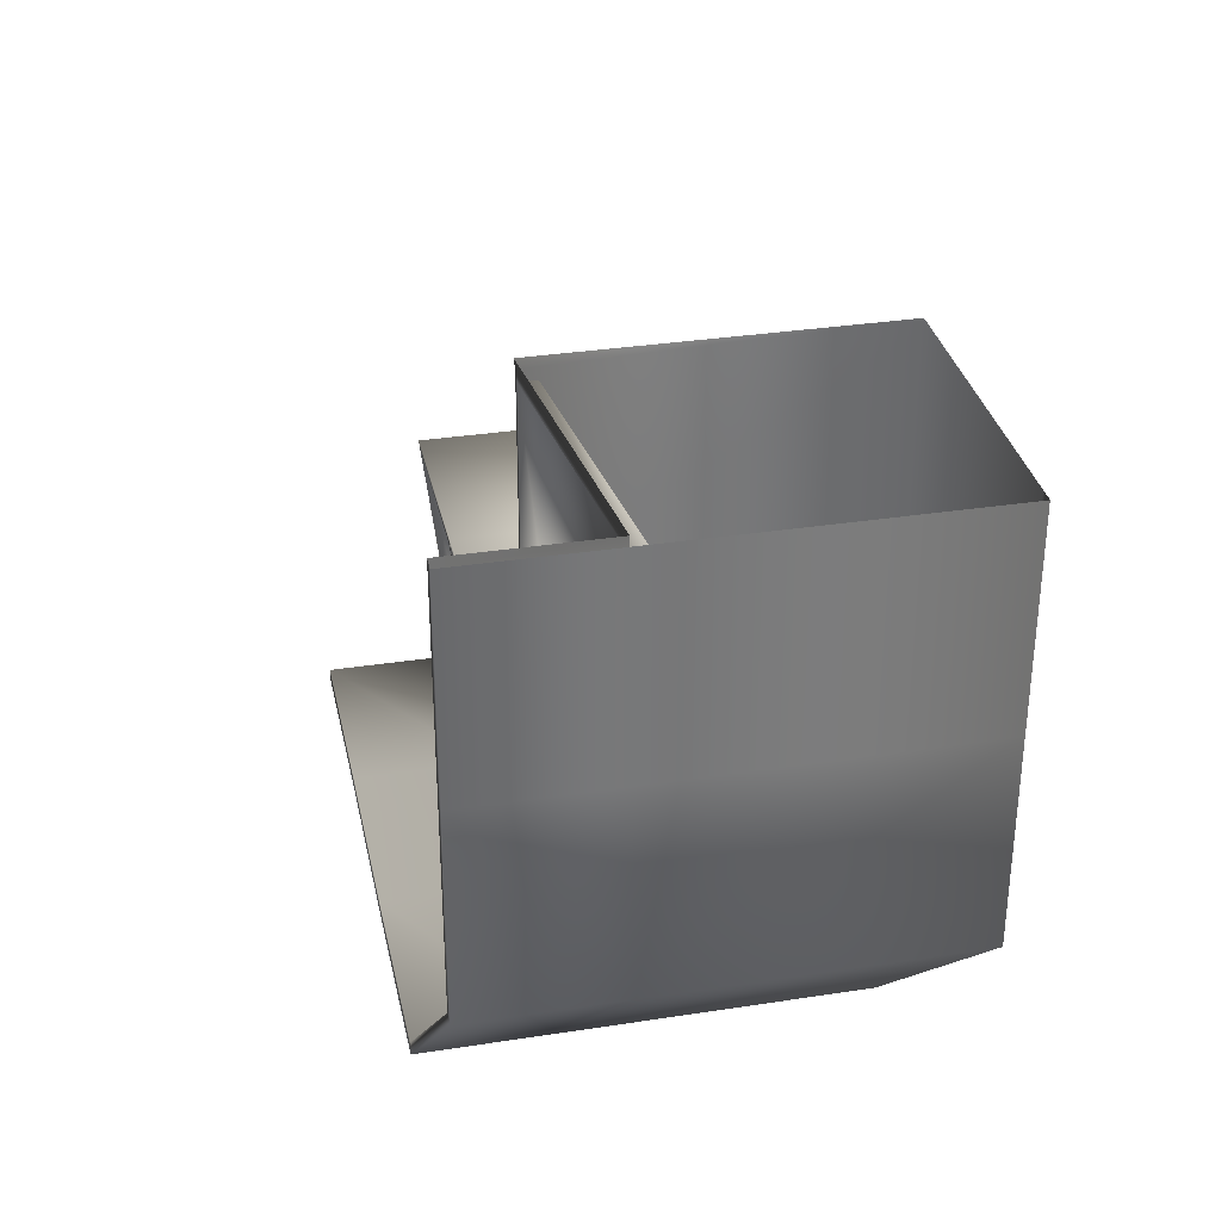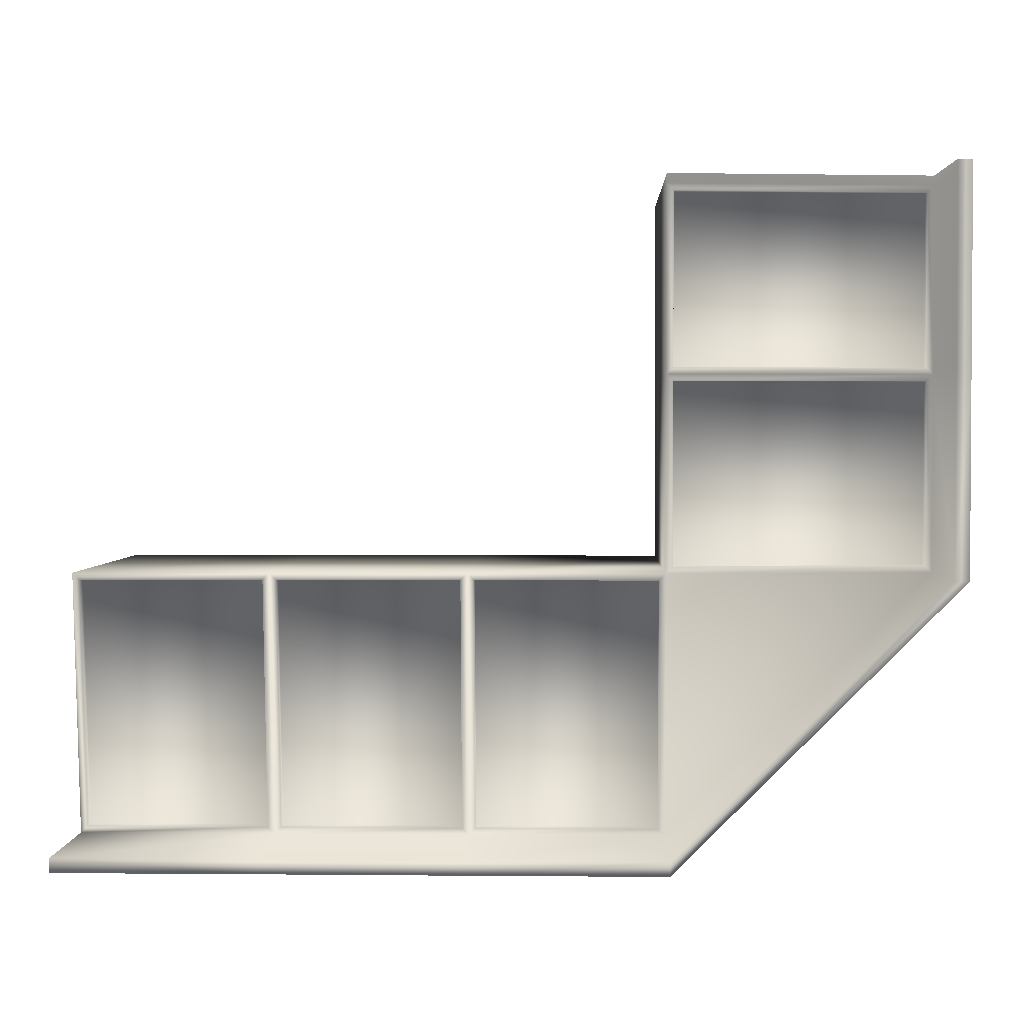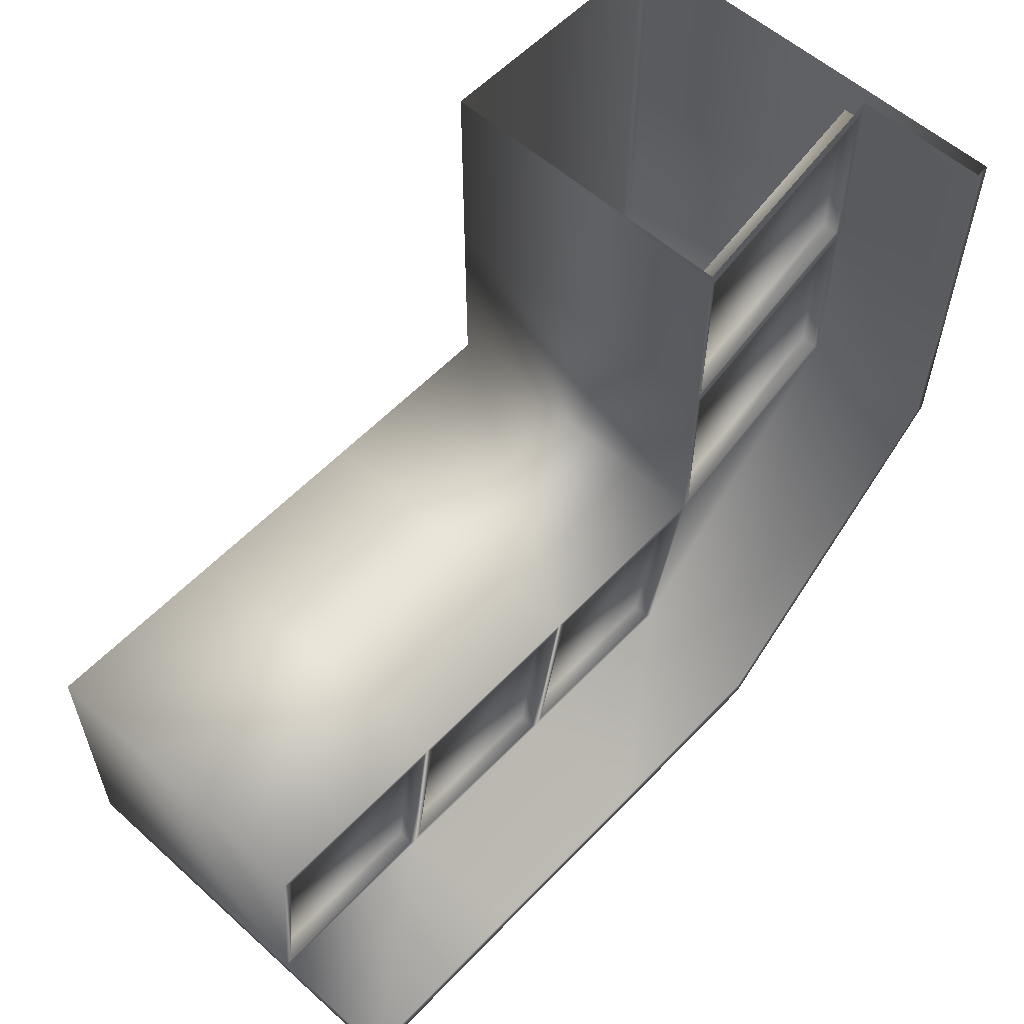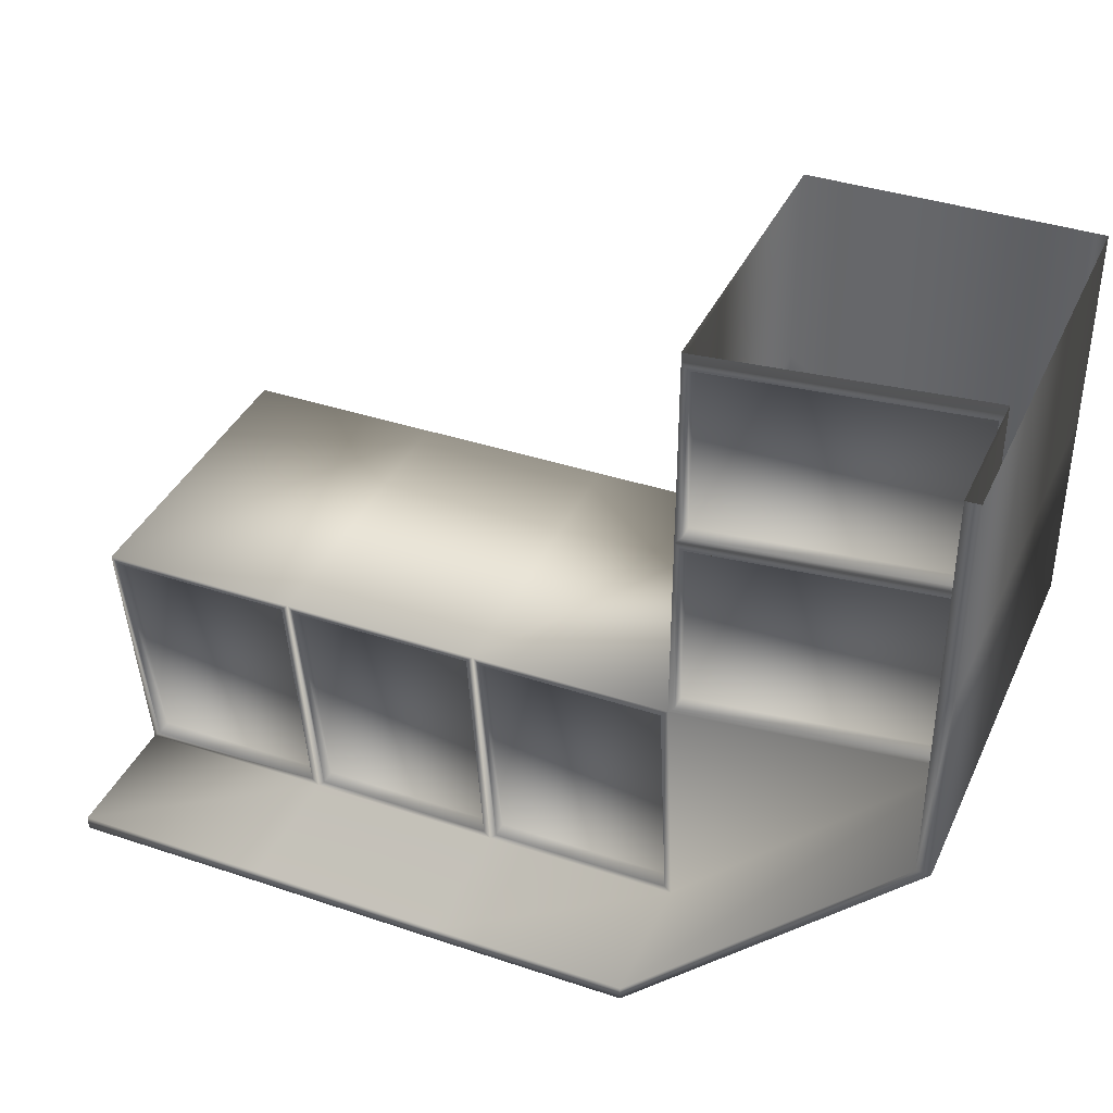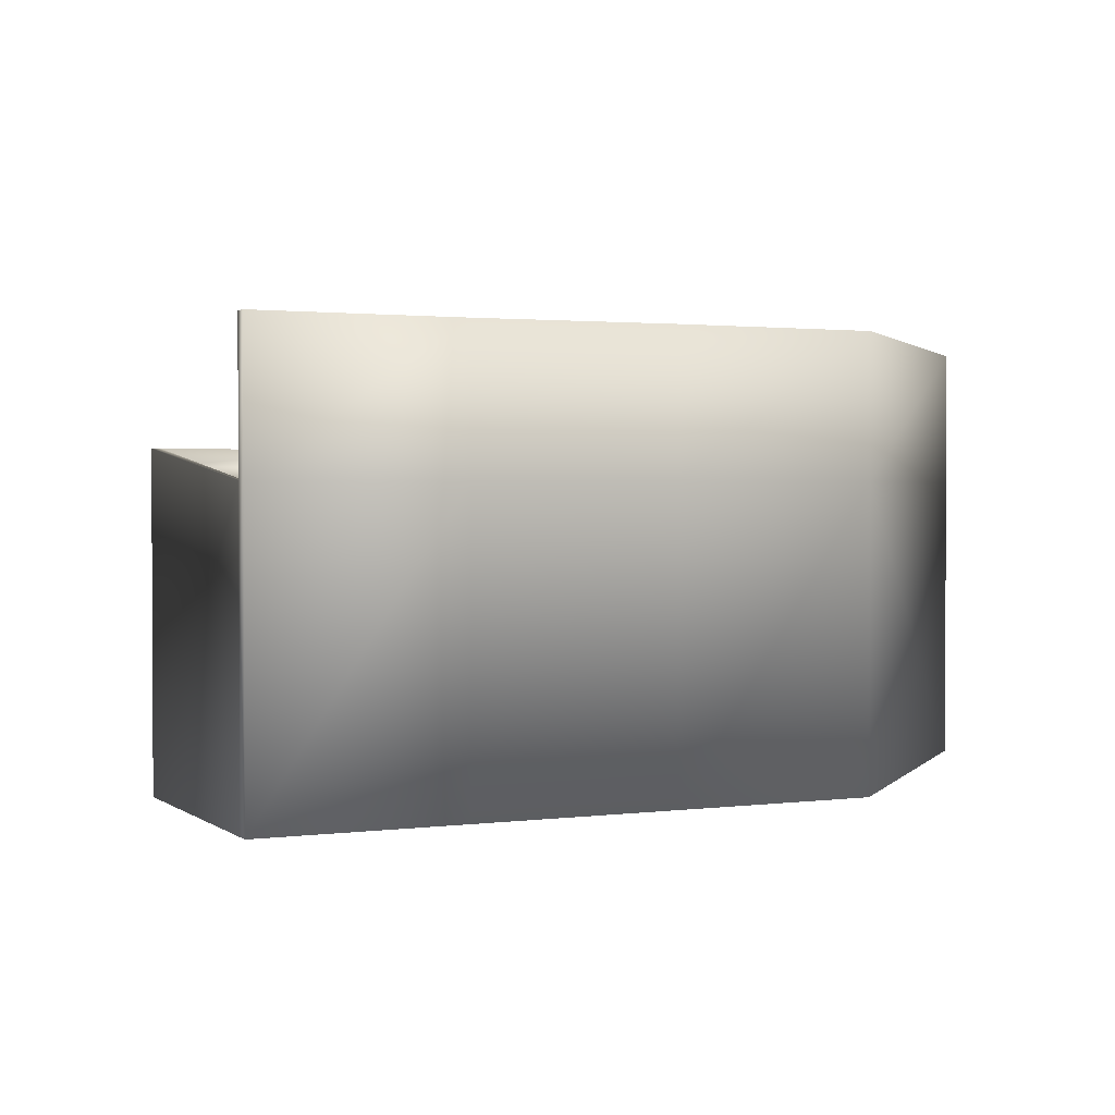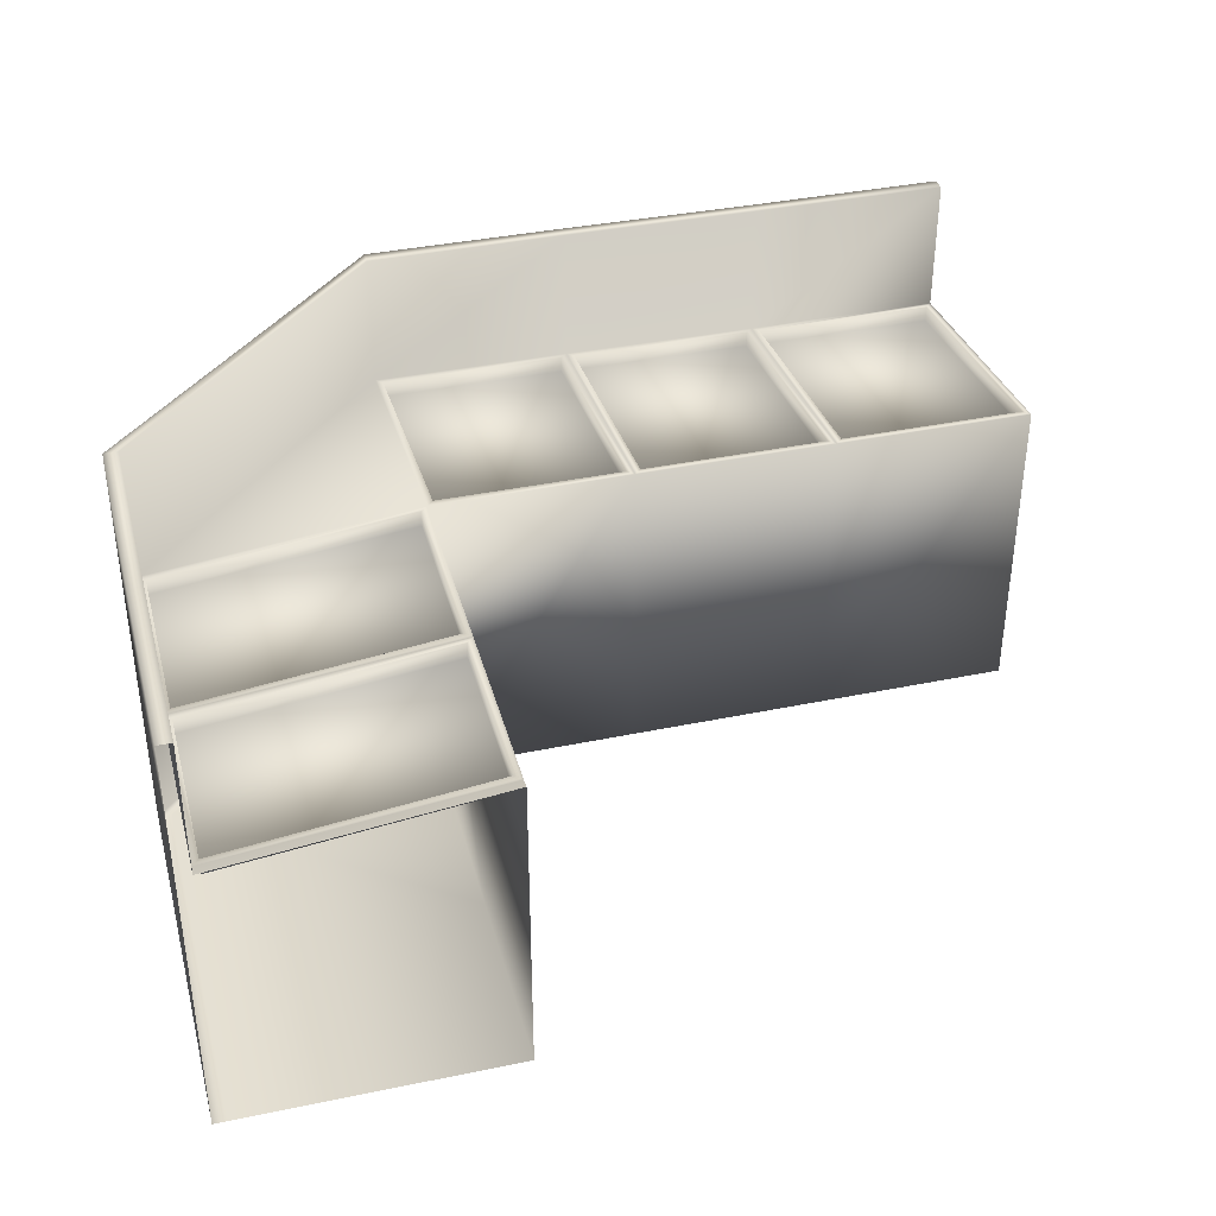
<metadata>
{"format":"obj","ext":"obj","renderer":"f3d","projection":"perspective","resolution":1024,"background":"white","views":[{"elev":33.0,"azim":-102.0,"up":"+Z"},{"elev":2.1,"azim":-178.3,"up":"+Z"},{"elev":57.5,"azim":132.9,"up":"+Z"},{"elev":38.3,"azim":-157.1,"up":"+Z"},{"elev":1.6,"azim":154.8,"up":"+Y"},{"elev":38.0,"azim":-14.8,"up":"+Y"}]}
</metadata>
<code>
v  57.89 0 -198.5
v  115.9 0 -198.5
v  115.9 0 -194.4
v  57.89 0 -194.4
v  59.88 88.8 -118.1
v  113.9 88.82 -118.1
v  113.9 79.88 -192.4
v  59.88 80.18 -192.4
v  57.89 0 -116.1
v  115.9 0 -116.1
v  115.9 93.65 -116.1
v  57.89 93.65 -116.1
v  173.9 0 -116.1
v  173.9 0 -194.4
v  173.9 84.72 -194.4
v  173.9 93.65 -116.1
v  57.89 85.03 -198.5
v  115.9 84.72 -198.5
v  173.9 0 -198.5
v  -0.0518 0 -116
v  -0.101 0 -194.4
v  117.9 88.81 -118.1
v  171.9 88.81 -118.1
v  171.9 79.88 -192.4
v  117.9 79.88 -192.4
v  57.9 125 -198.5
v  -0.0988 125 -198.5
v  -0.0963 125 -194.4
v  57.9 125 -194.4
v  -0.0518 93.65 -116
v  -0.1036 0 -198.5
v  -0.1036 85.03 -198.5
v  173.9 84.72 -198.5
v  -82.42 0 -0
v  -82.42 0 -2.9
v  -78.3 0 -2.9
v  -78.3 0 -0
v  -0 93.95 -0
v  -0 93.65 -2.9
v  -78.3 85.03 -2.9
v  -78.3 85.03 -0
v  -0 0 -0
v  -0 0 -2.9
v  -82.42 0 -57.99
v  -82.42 85.03 -2.9
v  -82.42 85.03 -57.99
v  -82.42 0 -116
v  -78.3 0 -116
v  -78.3 0 -57.99
v  -2.021 88.81 -59.99
v  -2.069 88.81 -114
v  -76.32 80.18 -114
v  -76.32 80.18 -59.99
v  -0 0 -57.99
v  -0 93.65 -57.99
v  -82.42 85.03 -116
v  -82.41 125 -116
v  -78.3 125 -116
v  115.9 124.7 -194.4
v  115.9 124.7 -198.5
v  173.9 124.7 -194.4
v  173.9 124.7 -198.5
v  1.9 80.18 -192.4
v  1.947 88.81 -118
v  55.89 88.81 -118.1
v  55.89 80.18 -192.4
v  -78.29 125 -57.99
v  -82.41 125 -57.99
v  -82.41 125 -2.9
v  -78.29 125 -2.9
v  -78.3 85.03 -116
v  -0.101 85.03 -194.4
v  -2.019 88.81 -4.9
v  -2.019 88.81 -55.99
v  -76.32 80.18 -55.99
v  -76.32 80.18 -4.9
v  -82.42 85.03 -0
v  -82.41 125 -0
v  -78.29 125 -0
v  -78.3 85.03 -57.99
v  57.89 85.03 -194.4
v  115.9 84.72 -194.4
v  -76.3 85.02 -55.99
v  -2 93.65 -55.99
v  -76.3 85.02 -4.9
v  -2 93.65 -4.9
v  -2.002 93.65 -59.99
v  -76.3 85.02 -59.99
v  -2.05 93.65 -114
v  -76.3 85.02 -114
v  55.89 93.65 -118.1
v  1.947 93.65 -118
v  55.89 85.02 -192.4
v  1.9 85.02 -192.4
v  113.9 93.66 -118.1
v  59.89 93.64 -118.1
v  113.9 84.72 -192.4
v  59.89 85.02 -192.4
v  171.9 84.72 -192.4
v  171.9 93.65 -118.1
v  117.9 84.72 -192.4
v  117.9 93.65 -118.1
o MeatSeafood_Table
g MeatSeafood_Table
f 1 2 3 4
f 5 6 7 8
f 9 10 11 12
f 13 14 15 16
f 2 1 17 18
f 2 19 14 3
f 9 20 21 4
f 22 23 24 25
f 26 27 28 29
f 10 13 16 11
f 12 30 20 9
f 1 31 32 17
f 18 33 19 2
f 34 35 36 37
f 38 39 40 41
f 42 43 39 38
f 44 35 45 46
f 44 47 48 49
f 50 51 52 53
f 54 20 30 55
f 47 56 32 31
f 20 48 21
f 27 57 58 28
f 3 10 9 4
f 59 60 26 29
f 14 19 33 15
f 14 13 10 3
f 21 31 1 4
f 61 62 60 59
f 63 64 65 66
f 49 54 43 36
f 67 68 69 70
f 48 20 54 49
f 58 57 68 67
f 48 47 31 21
f 71 30 72
f 35 44 49 36
f 73 74 75 76
f 43 54 55 39
f 35 34 77 45
f 43 42 37 36
f 69 78 79 70
f 33 18 60 62
f 18 17 26 60
f 17 32 27 26
f 32 56 57 27
f 56 46 68 57
f 46 45 69 68
f 45 77 78 69
f 41 40 70 79
f 40 80 67 70
f 80 71 58 67
f 71 72 28 58
f 72 81 29 28
f 81 82 59 29
f 82 15 61 59
f 15 33 62 61
f 44 46 56 47
f 55 80 83 84
f 80 40 85 83
f 40 39 86 85
f 39 55 84 86
f 80 55 87 88
f 55 30 89 87
f 30 71 90 89
f 71 80 88 90
f 30 12 91 92
f 12 81 93 91
f 81 72 94 93
f 72 30 92 94
f 12 11 95 96
f 11 82 97 95
f 82 81 98 97
f 81 12 96 98
f 16 15 99 100
f 15 82 101 99
f 82 11 102 101
f 11 16 100 102
f 96 95 6 5
f 95 97 7 6
f 97 98 8 7
f 98 96 5 8
f 100 99 24 23
f 99 101 25 24
f 101 102 22 25
f 102 100 23 22
f 88 87 50 53
f 87 89 51 50
f 89 90 52 51
f 90 88 53 52
f 92 91 65 64
f 91 93 66 65
f 93 94 63 66
f 94 92 64 63
f 84 83 75 74
f 83 85 76 75
f 85 86 73 76
f 86 84 74 73

</code>
